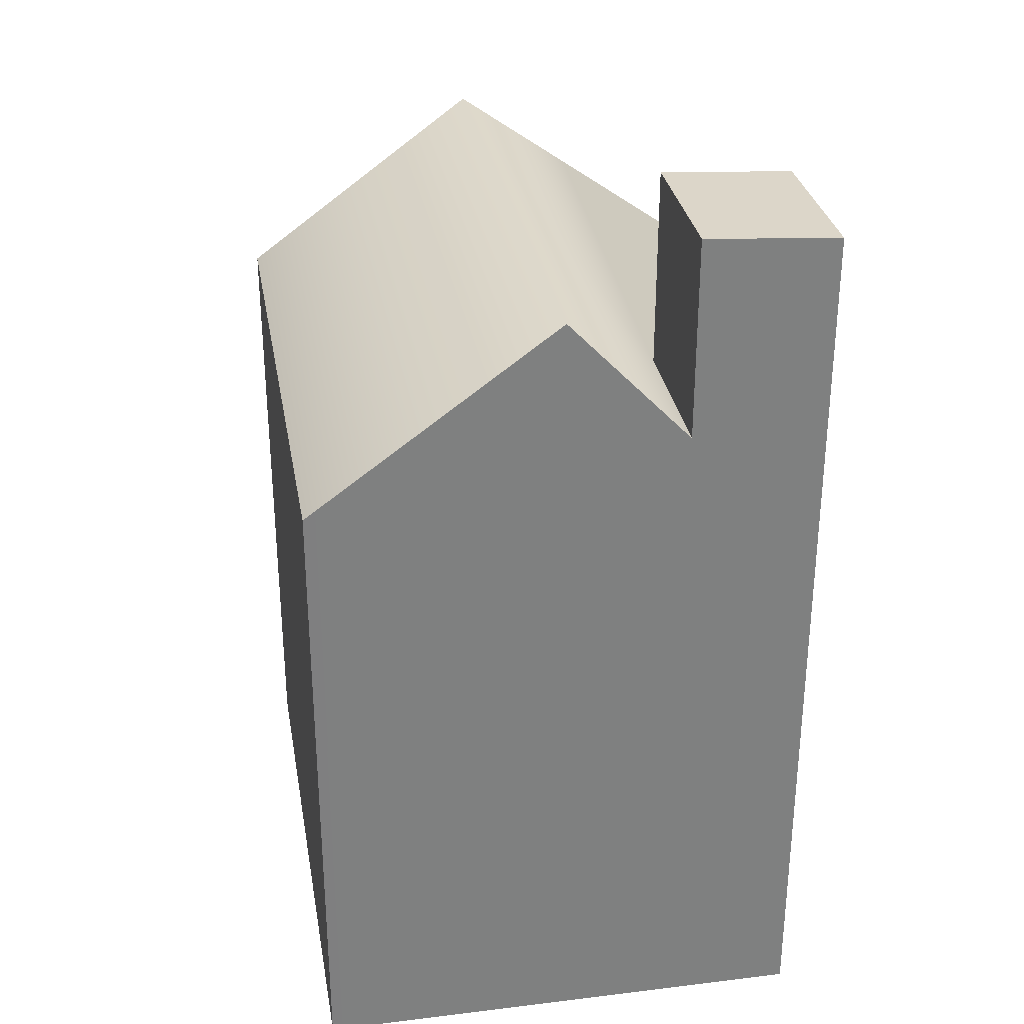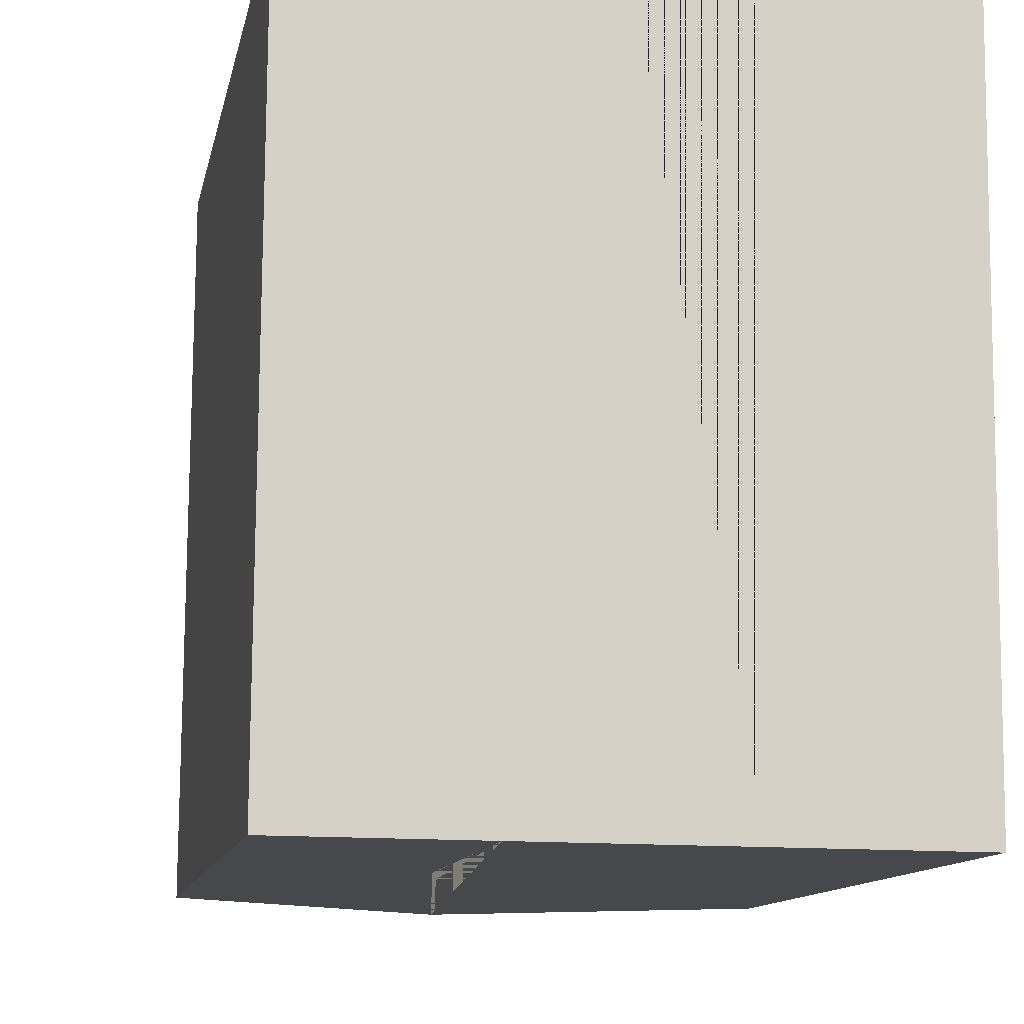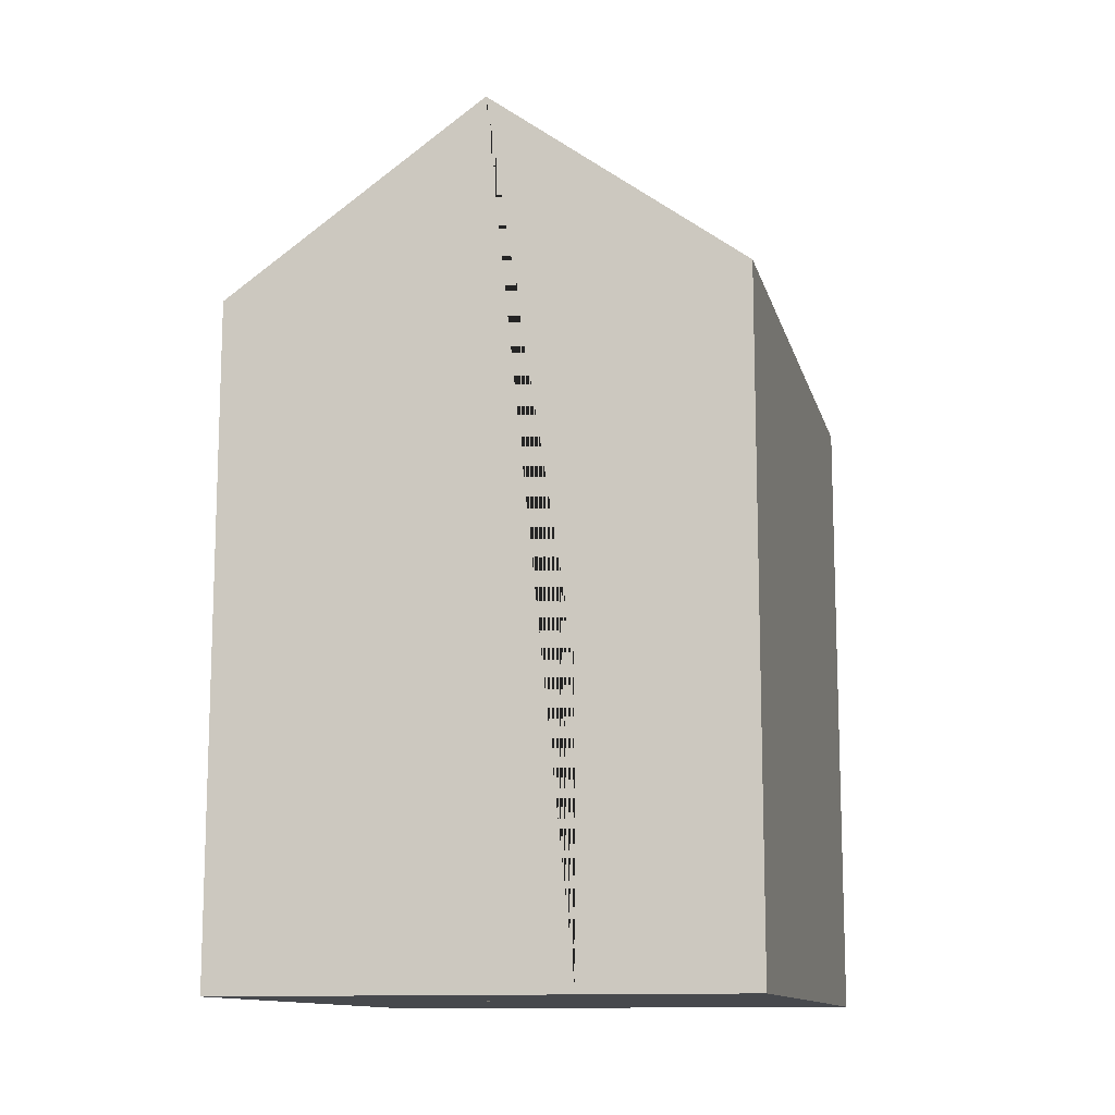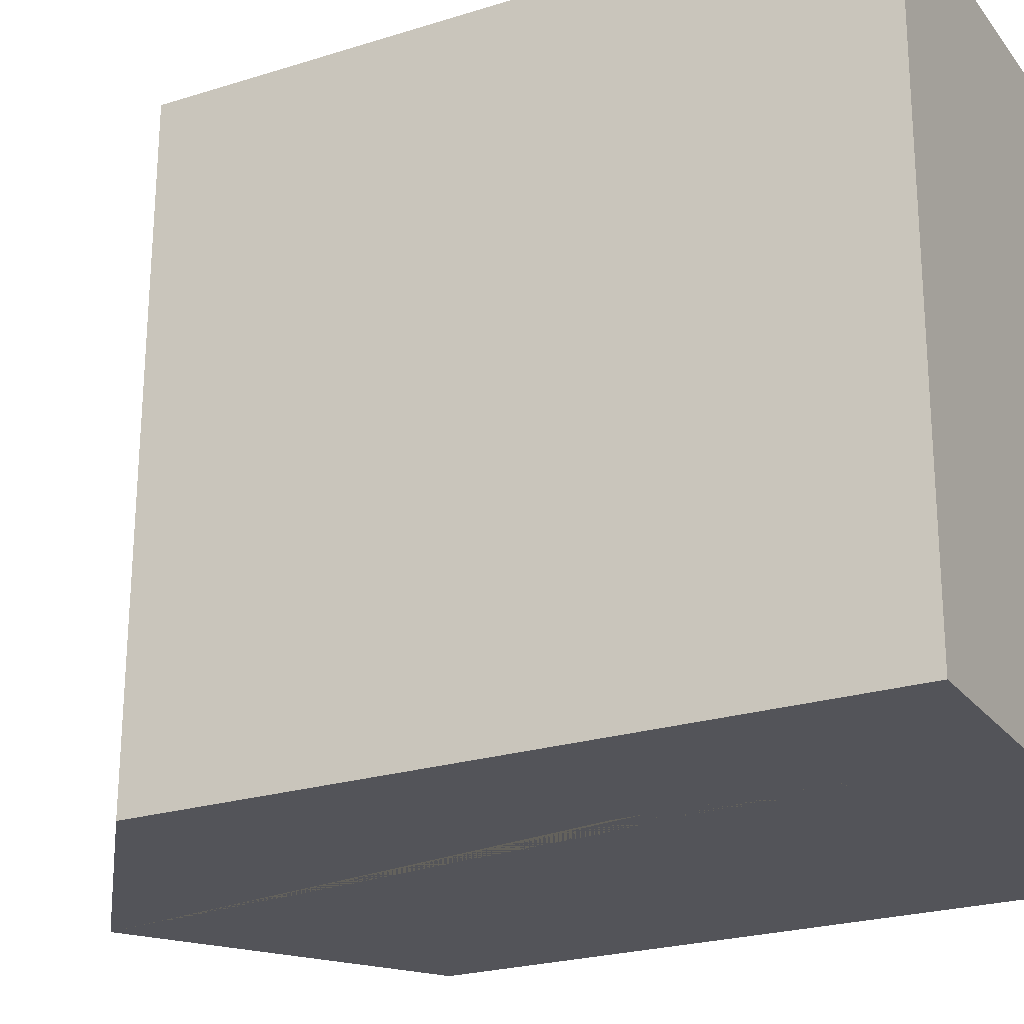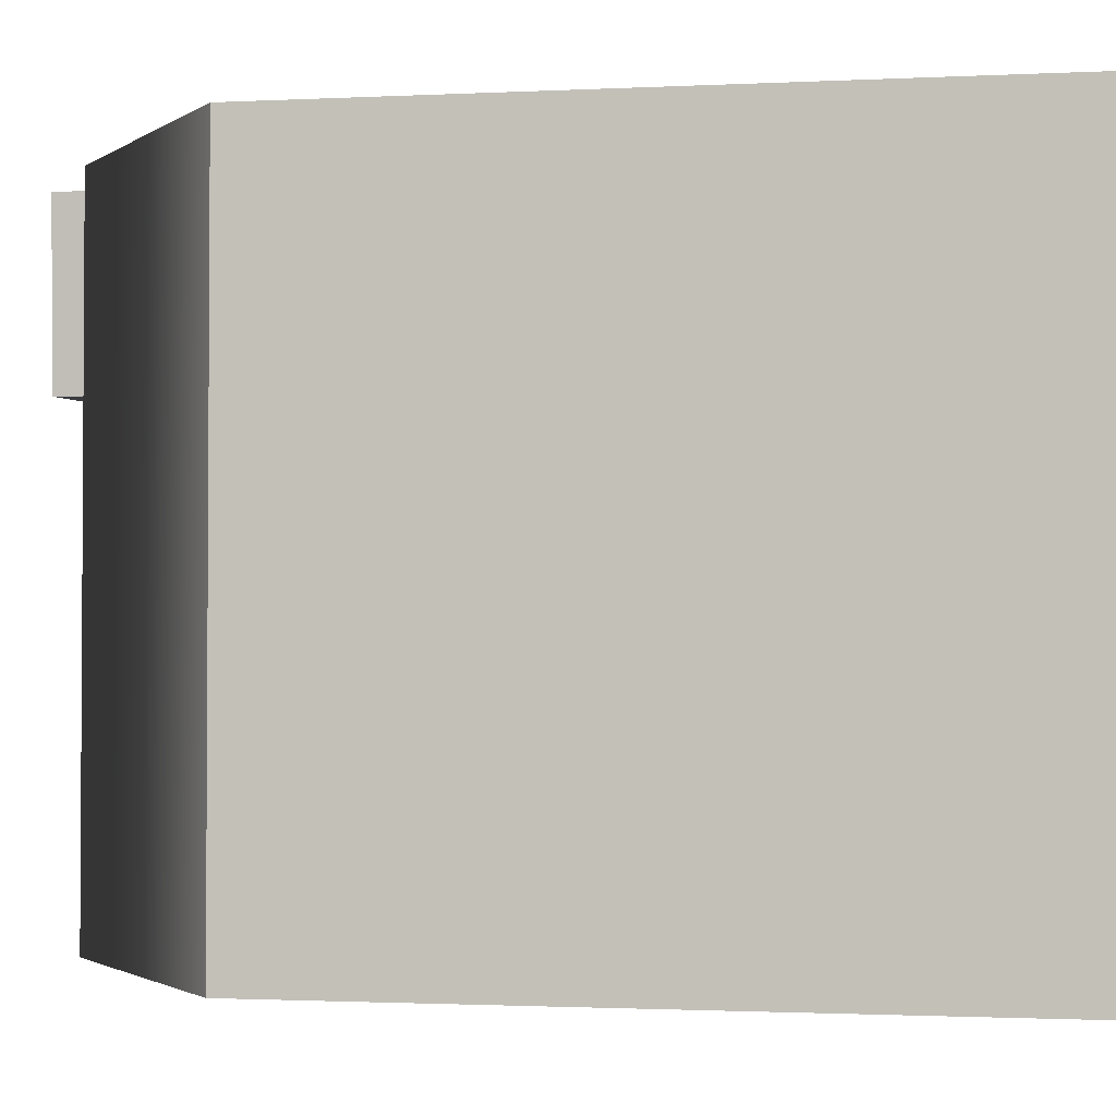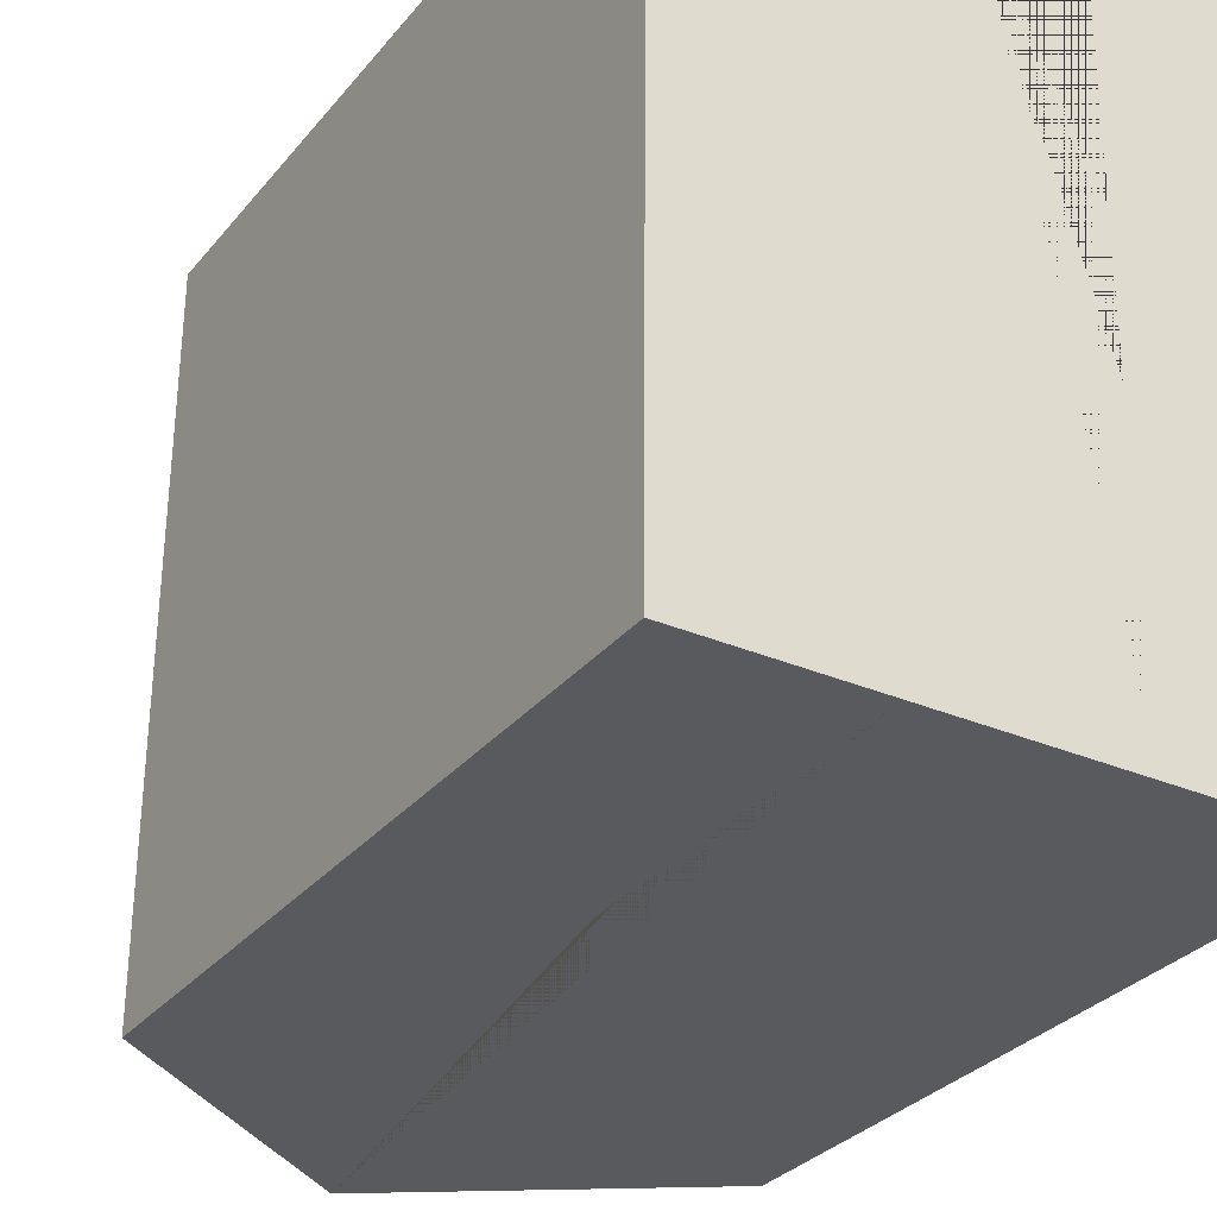
<metadata>
{"format":"obj","ext":"obj","renderer":"f3d","projection":"perspective","resolution":1024,"background":"white","views":[{"elev":30.5,"azim":-9.5,"up":"+Y"},{"elev":-11.3,"azim":-10.6,"up":"+Z"},{"elev":-12.3,"azim":-166.3,"up":"+Y"},{"elev":-23.5,"azim":-62.0,"up":"+Z"},{"elev":-1.3,"azim":-78.7,"up":"+Z"},{"elev":-30.2,"azim":-31.5,"up":"+Z"}]}
</metadata>
<code>
g default
v 5.069 -6.43 6.1
v 4.975 -6.43 -6.177
v 5.069 6.43 6.1
v 4.975 6.43 -6.177
v -4.975 6.43 6.177
v -5.069 6.43 -6.1
v -4.975 -6.43 6.177
v -5.069 -6.43 -6.1
v -0.121 10.05 -6.138
v -0.02669 10.05 6.139
v -0.02669 -6.43 6.139
v -0.121 -6.43 -6.138
v 1.678 -6.43 -6.152
v -0.121 1.305 -6.138
v -1.809 -6.43 -6.125
v 1.774 -6.43 6.125
v 1.695 -0.5786 -6.152
v 1.629 -0.03099 -6.151
v 1.389 0.5823 -6.149
v 0.8848 1.108 -6.145
v 0.2716 1.305 -6.141
v -1.043 1.086 -6.131
v -1.524 0.6261 -6.127
v -1.765 -0.009079 -6.125
v -1.787 -0.5786 -6.125
v 3.207 -6.43 -6.163
v 2.242 8.369 -6.156
v 4.975 0.8932 -6.177
v 5.025 0.8932 0.4069
v 5.069 0.8932 6.1
v -0.02669 2.953 6.139
v -4.975 0.8932 6.177
v -5.069 0.8932 -6.1
v 5.033 0.8932 1.48
v 5.025 4.324 0.4069
v 5.003 0.8932 -2.487
v 5.033 2.584 1.48
v 5.033 3.141 1.46
v 5.031 3.794 1.17
v 5.027 4.266 0.594
v 5.021 4.483 -0.1148
v 5.015 4.483 -0.8729
v 5.01 4.266 -1.577
v 5.006 3.799 -2.148
v 5.003 3.154 -2.433
v 5.003 2.617 -2.473
v -0.04241 10.05 2.682
v 5.054 6.43 2.767
v 5.054 -6.43 4.169
v 2.415 7.469 6.111
v 2.441 7.44 2.743
v 5.069 11.35 6.1
v 5.054 11.35 2.76
v 2.441 11.48 2.743
v 2.415 11.51 6.111
g pCube1
f 3 30 1 49 2 28 4 48 36 29 34 37 38 39 40 35 41 42 43 44 45 46
f 51 48 4 27 9 47 10 50
f 33 8 7 32 5 6
f 11 16 13 26 2 49 1
f 27 4 28 2 26 13 17 18 19 20 21 14 9
f 31 11 1 30 3 50 10
f 10 47 9 6 5
f 32 7 11 31 10 5
f 7 8 15 12 11
f 9 14 22 23 24 25 15 8 33 6
f 11 12 13 16
f 14 21 20 19 18 17 13 12
f 15 25 24 23 22 14 12
f 35 40 39 38 37 34 29 36 46 45 44 43 42 41
f 52 53 54 55
f 3 48 53 52
f 48 51 54 53
f 51 50 55 54
f 50 3 52 55

</code>
